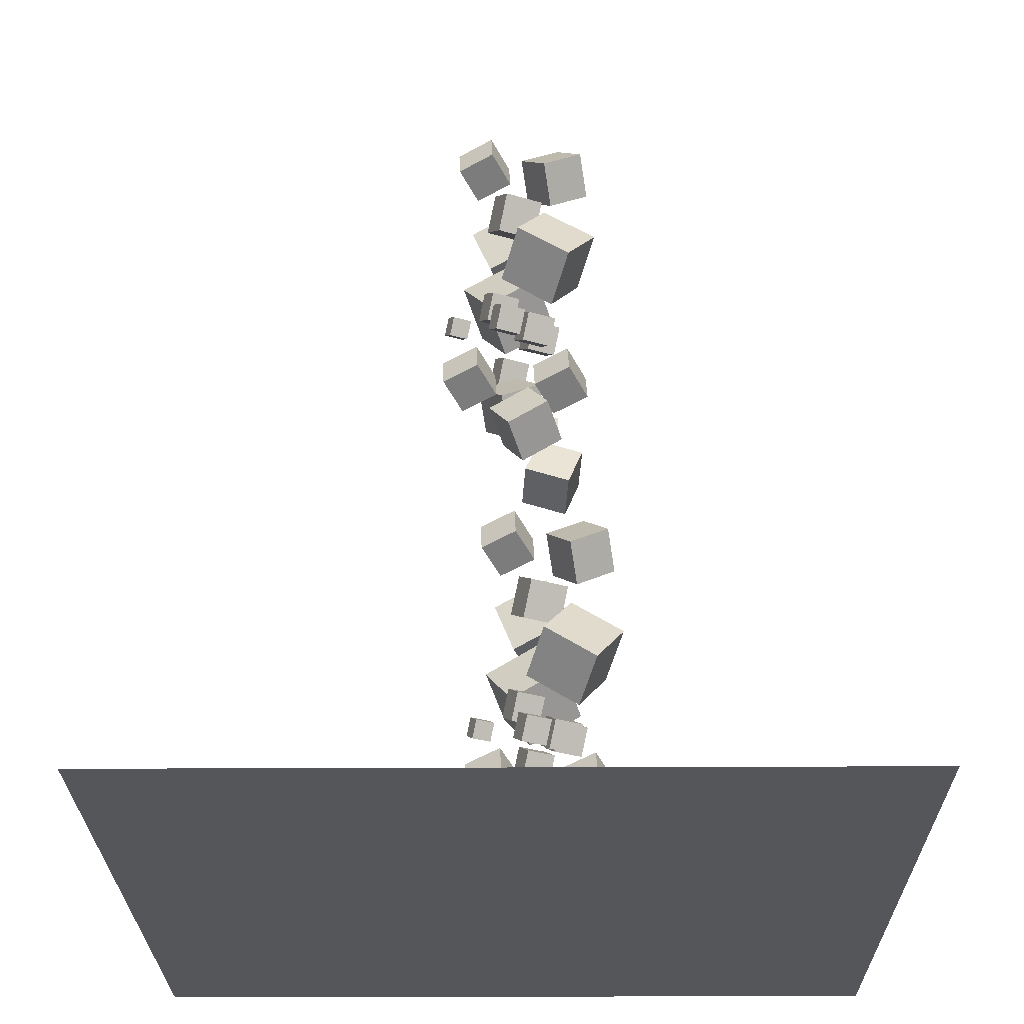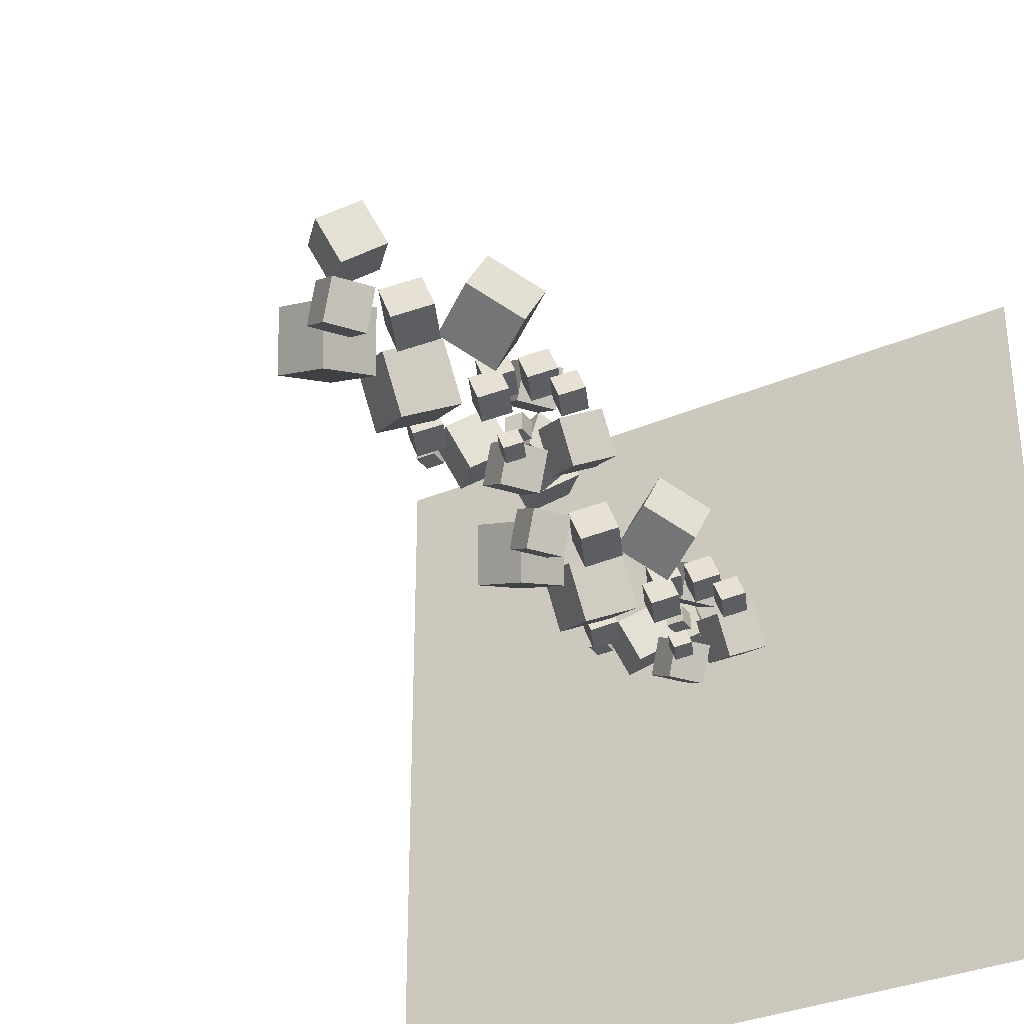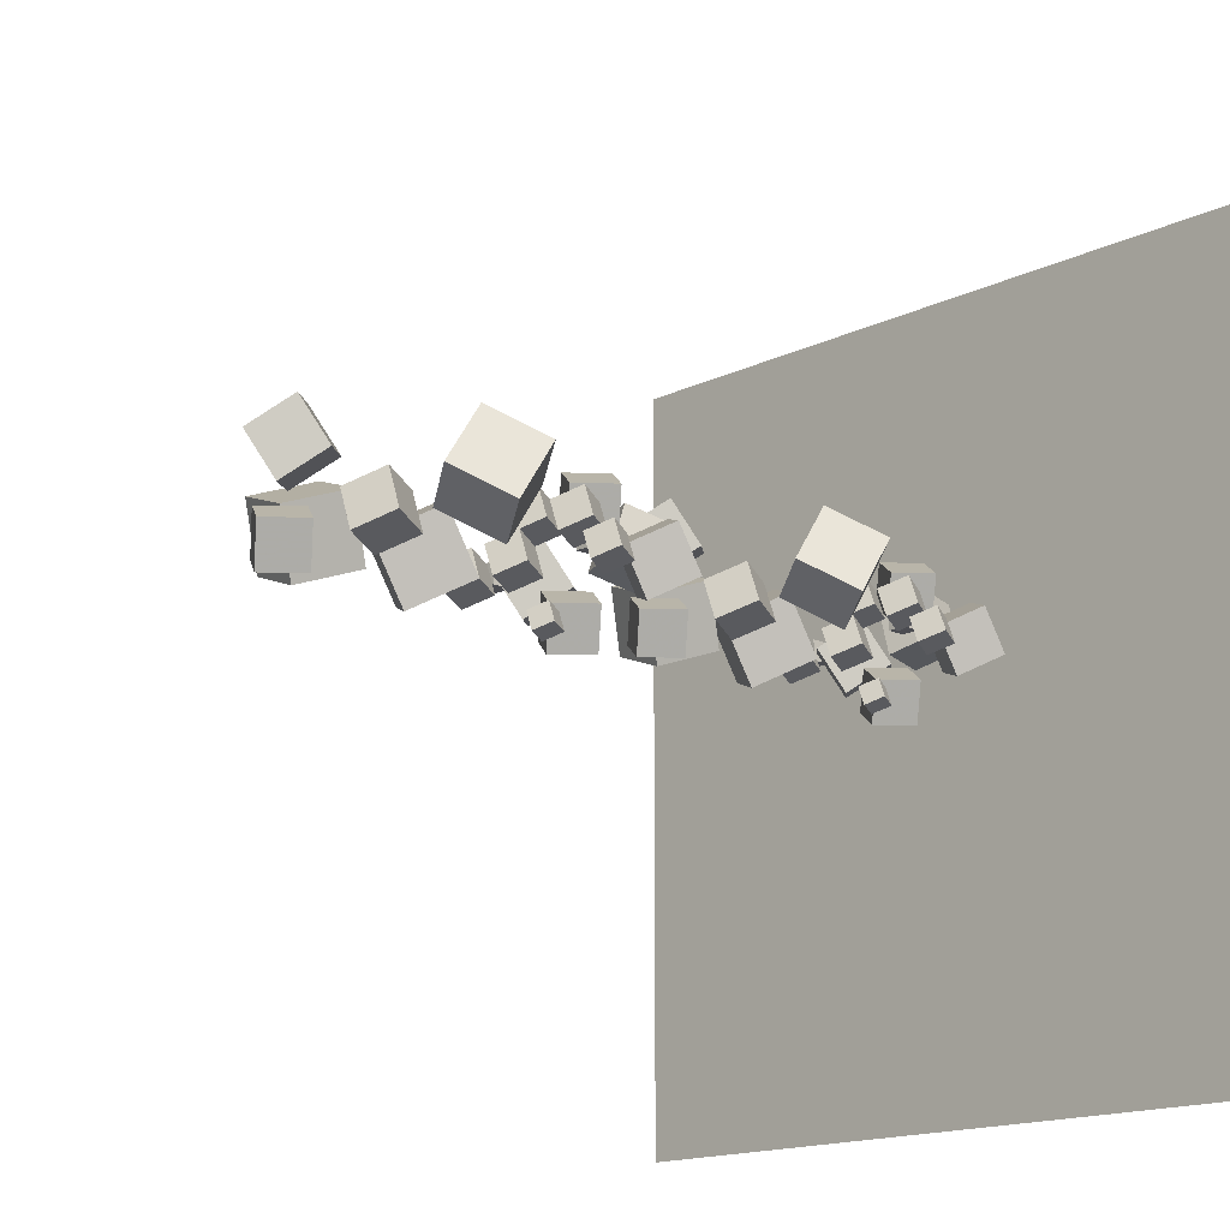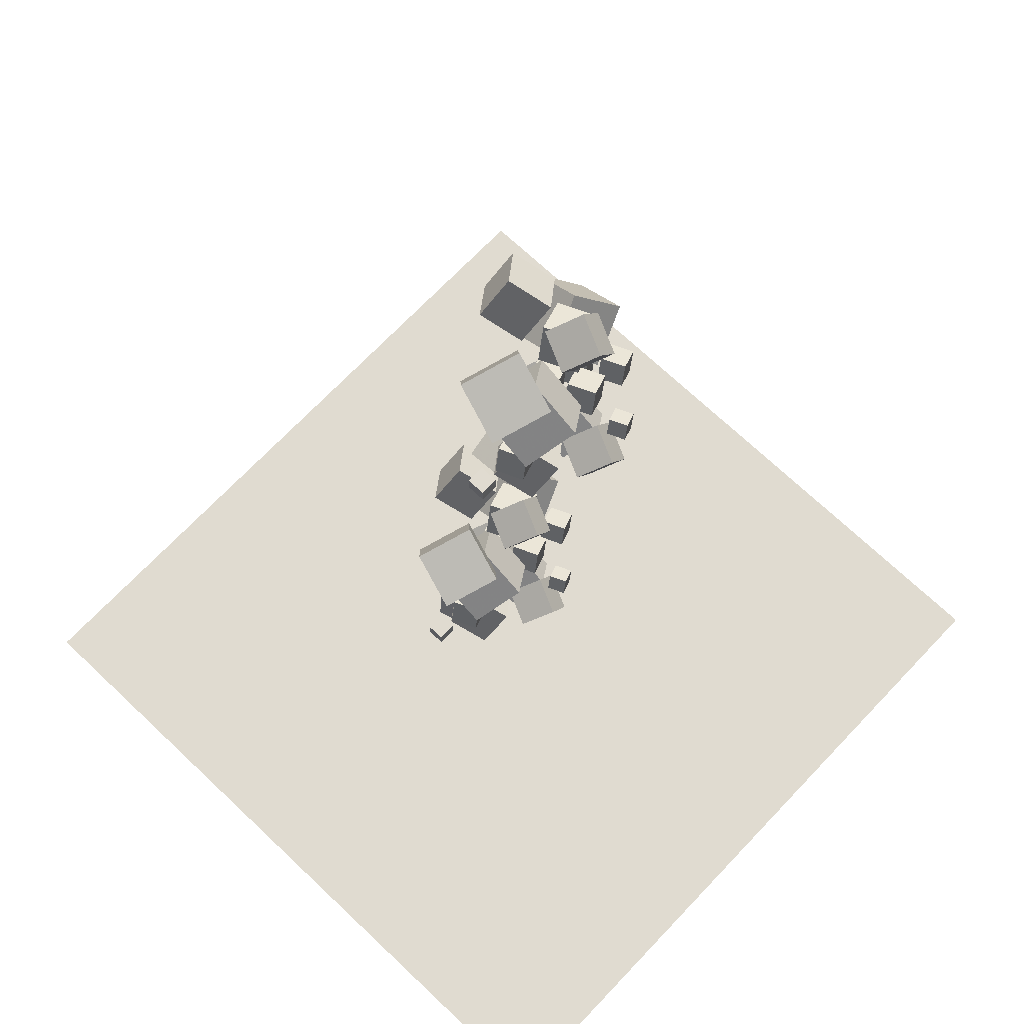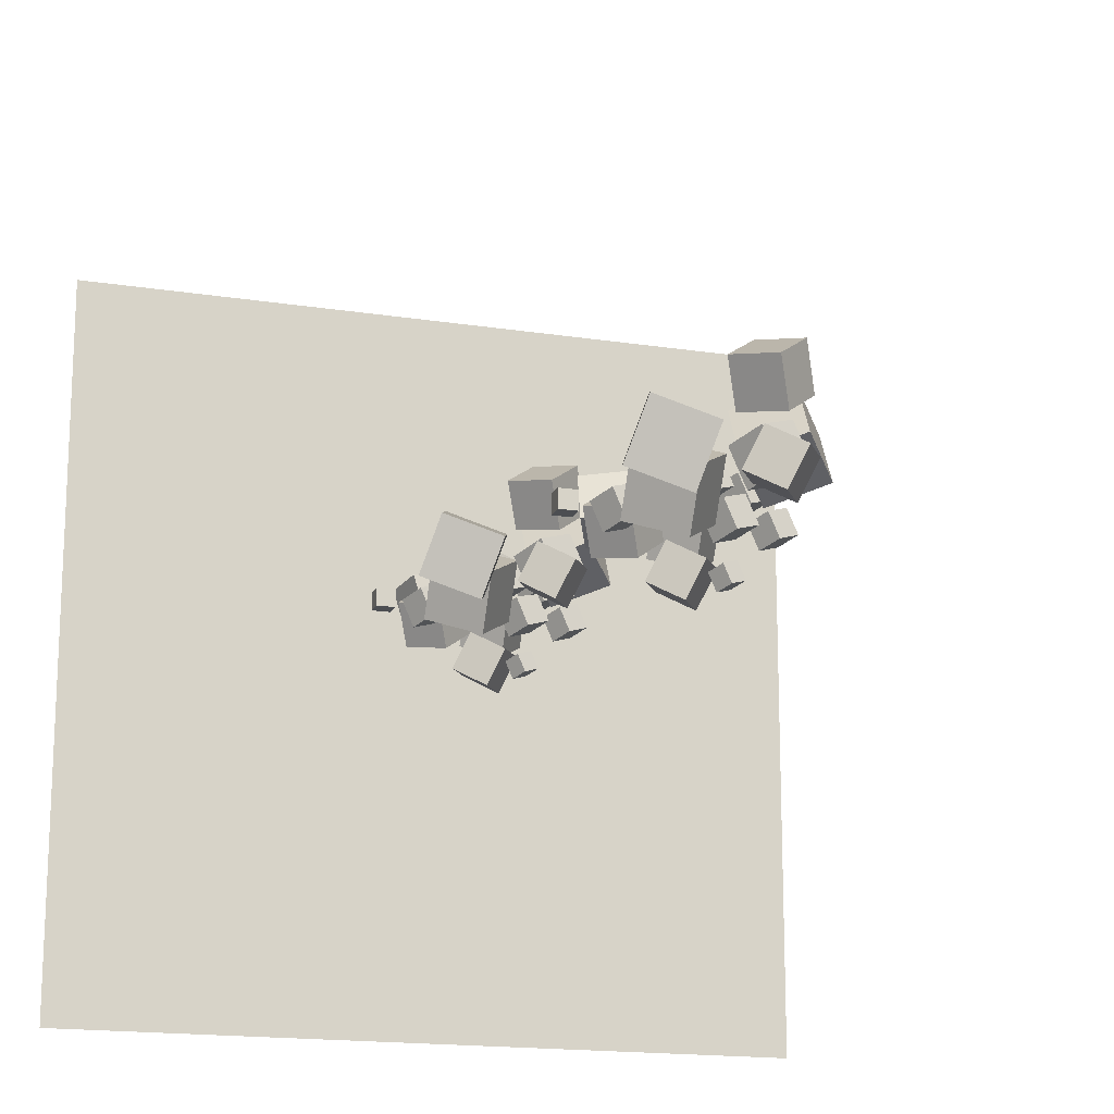
<metadata>
{"format":"obj","ext":"obj","renderer":"f3d","projection":"perspective","resolution":1024,"background":"white","views":[{"elev":-25.4,"azim":90.5,"up":"+Z"},{"elev":-33.3,"azim":30.5,"up":"+Y"},{"elev":-15.4,"azim":46.1,"up":"+Y"},{"elev":69.9,"azim":-46.5,"up":"+Z"},{"elev":-16.7,"azim":-17.7,"up":"+Y"}]}
</metadata>
<code>
v 3.687 13.41 22.07
v 2.593 13.34 23.74
v 4.451 15.17 22.65
v 3.357 15.1 24.32
v 5.177 12.46 23
v 4.082 12.39 24.68
v 5.941 14.21 23.58
v 4.846 14.14 25.25
f 4 3 1
f 8 7 3
f 6 5 7
f 6 2 1
f 3 7 5
f 8 4 2
f 2 4 1
f 4 8 3
f 8 6 7
f 5 6 1
f 1 3 5
f 6 8 2
v 1.352 11.78 18.12
v 0.455 12.51 20.14
v 1.476 13.99 17.38
v 0.5786 14.71 19.4
v 3.494 11.96 19.01
v 2.596 12.69 21.03
v 3.618 14.16 18.27
v 2.72 14.89 20.29
f 10 12 11
f 12 16 15
f 14 13 15
f 10 9 13
f 9 11 15
f 16 12 10
f 9 10 11
f 11 12 15
f 16 14 15
f 14 10 13
f 13 9 15
f 14 16 10
v 1.974 12.7 21.27
v 1.974 12.7 22.22
v 1.974 13.64 21.27
v 1.974 13.64 22.22
v 2.919 12.7 21.27
v 2.919 12.7 22.22
v 2.919 13.64 21.27
v 2.919 13.64 22.22
f 20 19 17
f 24 23 19
f 22 21 23
f 18 17 21
f 19 23 21
f 24 20 18
f 18 20 17
f 20 24 19
f 24 22 23
f 22 18 21
f 17 19 21
f 22 24 18
v 4.445 7.8 26.27
v 4.812 8 27.12
v 4.086 8.672 26.22
v 4.453 8.872 27.07
v 5.239 8.103 25.86
v 5.606 8.302 26.7
v 4.88 8.975 25.81
v 5.246 9.175 26.65
f 28 27 25
f 28 32 31
f 32 30 29
f 26 25 29
f 27 31 29
f 30 32 28
f 26 28 25
f 27 28 31
f 31 32 29
f 30 26 29
f 25 27 29
f 26 30 28
v 1.582 12.14 36.17
v 3.129 11.8 37.87
v 0.87 14.09 37.21
v 2.417 13.75 38.91
v 3.165 13.36 34.97
v 4.712 13.01 36.67
v 2.453 15.31 36.01
v 4 14.97 37.71
f 34 36 35
f 40 39 35
f 40 38 37
f 34 33 37
f 33 35 39
f 38 40 36
f 33 34 35
f 36 40 35
f 39 40 37
f 38 34 37
f 37 33 39
f 34 38 36
v 3.434 10.86 20.34
v 5.269 10.14 21.57
v 3.392 12.84 21.56
v 5.227 12.12 22.79
v 4.862 11.84 18.79
v 6.696 11.12 20.02
v 4.82 13.82 20.01
v 6.655 13.1 21.24
f 44 43 41
f 48 47 43
f 46 45 47
f 46 42 41
f 43 47 45
f 48 44 42
f 42 44 41
f 44 48 43
f 48 46 47
f 45 46 41
f 41 43 45
f 46 48 42
v -1.806 11.56 23.04
v -1.806 11.56 23.99
v -1.806 12.51 23.04
v -1.806 12.51 23.99
v -0.8612 11.56 23.04
v -0.8612 11.56 23.99
v -0.8612 12.51 23.04
v -0.8612 12.51 23.99
f 52 51 49
f 56 55 51
f 54 53 55
f 50 49 53
f 51 55 53
f 56 52 50
f 50 52 49
f 52 56 51
f 56 54 55
f 54 50 53
f 49 51 53
f 54 56 50
v -0.745 9.628 29.01
v 1.664 8.683 30.63
v -0.7995 12.23 30.61
v 1.609 11.28 32.23
v 1.129 10.92 26.97
v 3.538 9.973 28.59
v 1.075 13.52 28.57
v 3.483 12.57 30.19
f 60 59 57
f 60 64 63
f 62 61 63
f 58 57 61
f 59 63 61
f 64 60 58
f 58 60 57
f 59 60 63
f 64 62 63
f 62 58 61
f 57 59 61
f 62 64 58
v 3.858 14.72 29.45
v 3.713 12.13 31.07
v 6.311 15.58 31.05
v 6.167 13 32.67
v 5.668 13.34 27.42
v 5.524 10.75 29.04
v 8.122 14.2 29.01
v 7.977 11.62 30.63
f 68 67 65
f 72 71 67
f 72 70 69
f 70 66 65
f 67 71 69
f 70 72 68
f 66 68 65
f 68 72 67
f 71 72 69
f 69 70 65
f 65 67 69
f 66 70 68
v -0.4618 10.05 25.98
v 0.104 10.36 27.28
v -1.016 11.4 25.9
v -0.4502 11.71 27.21
v 0.7619 10.52 25.34
v 1.328 10.83 26.64
v 0.2077 11.87 25.26
v 0.7735 12.17 26.57
f 76 75 73
f 76 80 79
f 80 78 77
f 74 73 77
f 75 79 77
f 80 76 74
f 74 76 73
f 75 76 79
f 79 80 77
f 78 74 77
f 73 75 77
f 78 80 74
v 3.887 9.553 27.45
v 4.452 9.861 28.76
v 3.332 10.9 27.38
v 3.898 11.21 28.69
v 5.11 10.02 26.82
v 5.676 10.33 28.12
v 4.556 11.37 26.74
v 5.122 11.67 28.05
f 84 83 81
f 84 88 87
f 88 86 85
f 82 81 85
f 83 87 85
f 86 88 84
f 82 84 81
f 83 84 87
f 87 88 85
f 86 82 85
f 81 83 85
f 82 86 84
v 3.359 11.64 26.03
v 3.925 11.95 27.34
v 2.805 12.99 25.96
v 3.371 13.3 27.26
v 4.583 12.11 25.39
v 5.149 12.42 26.7
v 4.029 13.46 25.32
v 4.595 13.76 26.62
f 92 91 89
f 96 95 91
f 96 94 93
f 94 90 89
f 89 91 95
f 94 96 92
f 90 92 89
f 92 96 91
f 95 96 93
f 93 94 89
f 93 89 95
f 90 94 92
v 0.01364 9.875 22.92
v 1.561 9.532 24.62
v -0.6983 11.83 23.96
v 0.8491 11.48 25.66
v 1.596 11.09 21.72
v 3.144 10.75 23.42
v 0.8845 13.04 22.76
v 2.432 12.7 24.47
f 100 99 97
f 100 104 103
f 104 102 101
f 98 97 101
f 99 103 101
f 104 100 98
f 98 100 97
f 99 100 103
f 103 104 101
f 102 98 101
f 97 99 101
f 102 104 98
v 5.308 11.4 25.48
v 5.874 11.7 26.79
v 4.754 12.74 25.41
v 5.32 13.05 26.71
v 6.532 11.86 24.84
v 7.098 12.17 26.15
v 5.978 13.21 24.77
v 6.543 13.52 26.07
f 108 107 105
f 112 111 107
f 110 109 111
f 110 106 105
f 105 107 111
f 110 112 108
f 106 108 105
f 108 112 107
f 112 110 111
f 109 110 105
f 109 105 111
f 106 110 108
v 6.779 10.11 25.31
v 7.278 10.38 26.47
v 6.29 11.3 25.24
v 6.789 11.57 26.4
v 7.858 10.52 24.75
v 8.358 10.79 25.9
v 7.37 11.71 24.68
v 7.869 11.98 25.83
f 114 116 115
f 120 119 115
f 118 117 119
f 114 113 117
f 113 115 119
f 120 116 114
f 113 114 115
f 116 120 115
f 120 118 119
f 118 114 117
f 117 113 119
f 118 120 114
v 3.078 8.717 22.54
v 1.984 8.645 24.21
v 3.842 10.47 23.11
v 2.748 10.4 24.79
v 4.568 7.763 23.47
v 3.473 7.691 25.14
v 5.332 9.519 24.05
v 4.237 9.447 25.72
f 124 123 121
f 124 128 127
f 128 126 125
f 126 122 121
f 123 127 125
f 128 124 122
f 122 124 121
f 123 124 127
f 127 128 125
f 125 126 121
f 121 123 125
f 126 128 122
v 3.133 9.973 33.32
v 3.906 10.39 35.1
v 2.376 11.81 33.21
v 3.149 12.23 35
v 4.805 10.61 32.44
v 5.578 11.03 34.23
v 4.048 12.45 32.34
v 4.821 12.87 34.12
f 132 131 129
f 132 136 135
f 134 133 135
f 134 130 129
f 131 135 133
f 136 132 130
f 130 132 129
f 131 132 135
f 136 134 135
f 133 134 129
f 129 131 133
f 134 136 130
v 2.343 9.426 35.82
v 1.249 9.353 37.49
v 3.108 11.18 36.4
v 2.013 11.11 38.07
v 3.833 8.471 36.76
v 2.738 8.399 38.43
v 4.597 10.23 37.33
v 3.502 10.16 39
f 138 140 139
f 140 144 143
f 142 141 143
f 138 137 141
f 137 139 143
f 144 140 138
f 137 138 139
f 139 140 143
f 144 142 143
f 142 138 141
f 141 137 143
f 142 144 138
v -2.466 10.14 34.33
v 0.3481 9.107 34.91
v -1.731 12.84 35.55
v 1.084 11.81 36.13
v -1.54 11.12 31.59
v 1.274 10.09 32.17
v -0.8043 13.82 32.81
v 2.01 12.79 33.39
f 148 147 145
f 152 151 147
f 152 150 149
f 146 145 149
f 147 151 149
f 152 148 146
f 146 148 145
f 148 152 147
f 151 152 149
f 150 146 149
f 145 147 149
f 150 152 146
v -4.969 11.37 13.14
v -2.155 10.34 13.72
v -4.233 14.07 14.36
v -1.419 13.04 14.94
v -4.043 12.35 10.4
v -1.228 11.32 10.99
v -3.307 15.05 11.62
v -0.4931 14.02 12.21
f 154 156 155
f 160 159 155
f 158 157 159
f 158 154 153
f 153 155 159
f 160 156 154
f 153 154 155
f 156 160 155
f 160 158 159
f 157 158 153
f 157 153 159
f 158 160 154
v -0.1594 10.65 14.64
v -1.254 10.58 16.31
v 0.6047 12.41 15.21
v -0.4898 12.34 16.89
v 1.33 9.701 15.57
v 0.2355 9.628 17.24
v 2.094 11.46 16.15
v 0.9996 11.38 17.82
f 164 163 161
f 168 167 163
f 166 165 167
f 162 161 165
f 161 163 167
f 168 164 162
f 162 164 161
f 164 168 163
f 168 166 167
f 166 162 165
f 165 161 167
f 166 168 162
v 0.6305 11.2 12.13
v 1.403 11.62 13.92
v -0.1265 13.04 12.03
v 0.6464 13.46 13.81
v 2.302 11.84 11.26
v 3.075 12.26 13.04
v 1.545 13.68 11.15
v 2.318 14.1 12.94
f 172 171 169
f 176 175 171
f 176 174 173
f 170 169 173
f 171 175 173
f 174 176 172
f 170 172 169
f 172 176 171
f 175 176 173
f 174 170 173
f 169 171 173
f 170 174 172
v 0.5755 9.946 1.352
v -0.519 9.874 3.025
v 1.34 11.7 1.928
v 0.2451 11.63 3.601
v 2.065 8.992 2.286
v 0.9704 8.92 3.958
v 2.829 10.75 2.862
v 1.734 10.68 4.534
f 180 179 177
f 184 183 179
f 184 182 181
f 178 177 181
f 177 179 183
f 184 180 178
f 178 180 177
f 180 184 179
f 183 184 181
f 182 178 181
f 181 177 183
f 182 184 178
v 4.276 11.34 4.126
v 4.775 11.61 5.28
v 3.787 12.53 4.058
v 4.286 12.8 5.212
v 5.356 11.75 3.562
v 5.855 12.02 4.716
v 4.867 12.94 3.494
v 5.366 13.21 4.647
f 188 187 185
f 192 191 187
f 192 190 189
f 190 186 185
f 187 191 189
f 192 188 186
f 186 188 185
f 188 192 187
f 191 192 189
f 189 190 185
f 185 187 189
f 190 192 186
v 2.805 12.62 4.298
v 3.371 12.93 5.606
v 2.251 13.97 4.221
v 2.817 14.28 5.528
v 4.029 13.09 3.658
v 4.595 13.4 4.966
v 3.475 14.44 3.581
v 4.041 14.75 4.889
f 196 195 193
f 196 200 199
f 198 197 199
f 194 193 197
f 195 199 197
f 200 196 194
f 194 196 193
f 195 196 199
f 200 198 199
f 198 194 197
f 193 195 197
f 198 200 194
v -2.489 11.1 1.732
v -0.9418 10.76 3.433
v -3.201 13.06 2.773
v -1.654 12.71 4.475
v -0.9064 12.32 0.537
v 0.641 11.98 2.238
v -1.618 14.27 1.579
v -0.0709 13.93 3.28
f 204 203 201
f 208 207 203
f 206 205 207
f 202 201 205
f 203 207 205
f 208 204 202
f 202 204 201
f 204 208 203
f 208 206 207
f 206 202 205
f 201 203 205
f 206 208 202
v 0.8565 12.87 4.849
v 1.422 13.18 6.156
v 0.3023 14.22 4.771
v 0.8682 14.53 6.079
v 2.08 13.34 4.209
v 2.646 13.65 5.517
v 1.526 14.69 4.132
v 2.092 14.99 5.439
f 212 211 209
f 216 215 211
f 216 214 213
f 210 209 213
f 209 211 215
f 216 212 210
f 210 212 209
f 212 216 211
f 215 216 213
f 214 210 213
f 213 209 215
f 214 216 210
v 1.384 10.78 6.269
v 1.949 11.09 7.577
v 0.8295 12.13 6.192
v 1.395 12.44 7.5
v 2.607 11.25 5.63
v 3.173 11.56 6.937
v 2.053 12.6 5.553
v 2.619 12.9 6.86
f 220 219 217
f 224 223 219
f 224 222 221
f 218 217 221
f 219 223 221
f 222 224 220
f 218 220 217
f 220 224 219
f 223 224 221
f 222 218 221
f 217 219 221
f 218 222 220
v -2.965 11.28 4.791
v -2.399 11.59 6.099
v -3.519 12.63 4.714
v -2.953 12.94 6.022
v -1.741 11.75 4.152
v -1.175 12.06 5.459
v -2.295 13.09 4.075
v -1.729 13.4 5.382
f 226 228 227
f 228 232 231
f 230 229 231
f 226 225 229
f 225 227 231
f 232 228 226
f 225 226 227
f 227 228 231
f 232 230 231
f 230 226 229
f 229 225 231
f 230 232 226
v 1.355 15.94 8.266
v 1.211 13.36 9.886
v 3.808 16.81 9.863
v 3.664 14.23 11.48
v 3.165 14.57 6.231
v 3.021 11.98 7.85
v 5.619 15.43 7.828
v 5.474 12.85 9.448
f 236 235 233
f 240 239 235
f 240 238 237
f 234 233 237
f 233 235 239
f 238 240 236
f 234 236 233
f 236 240 235
f 239 240 237
f 238 234 237
f 237 233 239
f 234 238 236
v -3.248 10.86 7.824
v -0.839 9.913 9.444
v -3.302 13.46 9.421
v -0.8935 12.51 11.04
v -1.374 12.15 5.789
v 1.035 11.2 7.408
v -1.428 14.75 7.386
v 0.9806 13.8 9.005
f 242 244 243
f 248 247 243
f 248 246 245
f 242 241 245
f 243 247 245
f 246 248 244
f 241 242 243
f 244 248 243
f 247 248 245
f 246 242 245
f 241 243 245
f 242 246 244
v -4.309 12.79 1.855
v -4.309 12.79 2.8
v -4.309 13.74 1.855
v -4.309 13.74 2.8
v -3.364 12.79 1.855
v -3.364 12.79 2.8
v -3.364 13.74 1.855
v -3.364 13.74 2.8
f 252 251 249
f 256 255 251
f 254 253 255
f 250 249 253
f 251 255 253
f 256 252 250
f 250 252 249
f 252 256 251
f 256 254 255
f 254 250 253
f 249 251 253
f 254 256 250
v 0.9311 12.09 -0.8449
v 2.766 11.37 0.3889
v 0.8896 14.07 0.3717
v 2.724 13.35 1.606
v 2.359 13.07 -2.395
v 4.194 12.35 -1.162
v 2.317 15.05 -1.179
v 4.152 14.33 0.05503
f 260 259 257
f 264 263 259
f 264 262 261
f 258 257 261
f 259 263 261
f 264 260 258
f 258 260 257
f 260 264 259
f 263 264 261
f 262 258 261
f 257 259 261
f 262 264 258
v -0.9209 13.37 14.98
v 0.6265 13.03 16.68
v -1.633 15.32 16.02
v -0.08542 14.98 17.72
v 0.6619 14.58 13.79
v 2.209 14.24 15.49
v -0.05004 16.54 14.83
v 1.497 16.19 16.53
f 266 268 267
f 272 271 267
f 270 269 271
f 266 265 269
f 265 267 271
f 272 268 266
f 265 266 267
f 268 272 267
f 272 270 271
f 270 266 269
f 269 265 271
f 270 272 266
v 1.943 9.029 5.086
v 2.309 9.229 5.933
v 1.583 9.902 5.036
v 1.95 10.1 5.883
v 2.736 9.332 4.671
v 3.103 9.532 5.519
v 2.377 10.2 4.621
v 2.744 10.4 5.469
f 274 276 275
f 280 279 275
f 278 277 279
f 274 273 277
f 275 279 277
f 278 280 276
f 273 274 275
f 276 280 275
f 280 278 279
f 278 274 277
f 273 275 277
f 274 278 276
v -0.5292 13.93 0.08694
v -0.5292 13.93 1.032
v -0.5292 14.87 0.08694
v -0.5292 14.87 1.032
v 0.4158 13.93 0.08694
v 0.4158 13.93 1.032
v 0.4158 14.87 0.08694
v 0.4158 14.87 1.032
f 284 283 281
f 288 287 283
f 286 285 287
f 282 281 285
f 283 287 285
f 288 284 282
f 282 284 281
f 284 288 283
f 288 286 287
f 286 282 285
f 281 283 285
f 286 288 282
v -1.576 12.84 -1.937
v -1.134 13.07 0.3338
v -2.223 15.07 -2.042
v -1.781 15.3 0.2283
v 0.6135 13.45 -2.426
v 1.055 13.68 -0.1558
v -0.03367 15.68 -2.532
v 0.4083 15.91 -0.2613
f 292 291 289
f 296 295 291
f 294 293 295
f 290 289 293
f 289 291 295
f 296 292 290
f 290 292 289
f 292 296 291
f 296 294 295
f 294 290 293
f 293 289 295
f 294 296 290
v 1.184 14.64 0.8841
v 0.08995 14.57 2.557
v 1.949 16.4 1.46
v 0.854 16.33 3.132
v 2.674 13.69 1.818
v 1.579 13.62 3.49
v 3.438 15.44 2.394
v 2.343 15.37 4.066
f 300 299 297
f 304 303 299
f 302 301 303
f 298 297 301
f 299 303 301
f 304 300 298
f 298 300 297
f 300 304 299
f 304 302 303
f 302 298 301
f 297 299 301
f 302 304 298
v -18.87 -7.621 -2.577
v 18.87 -7.621 -2.577
v -18.87 30.12 -2.577
v 18.87 30.12 -2.577
f 306 308 307
f 305 306 307

</code>
